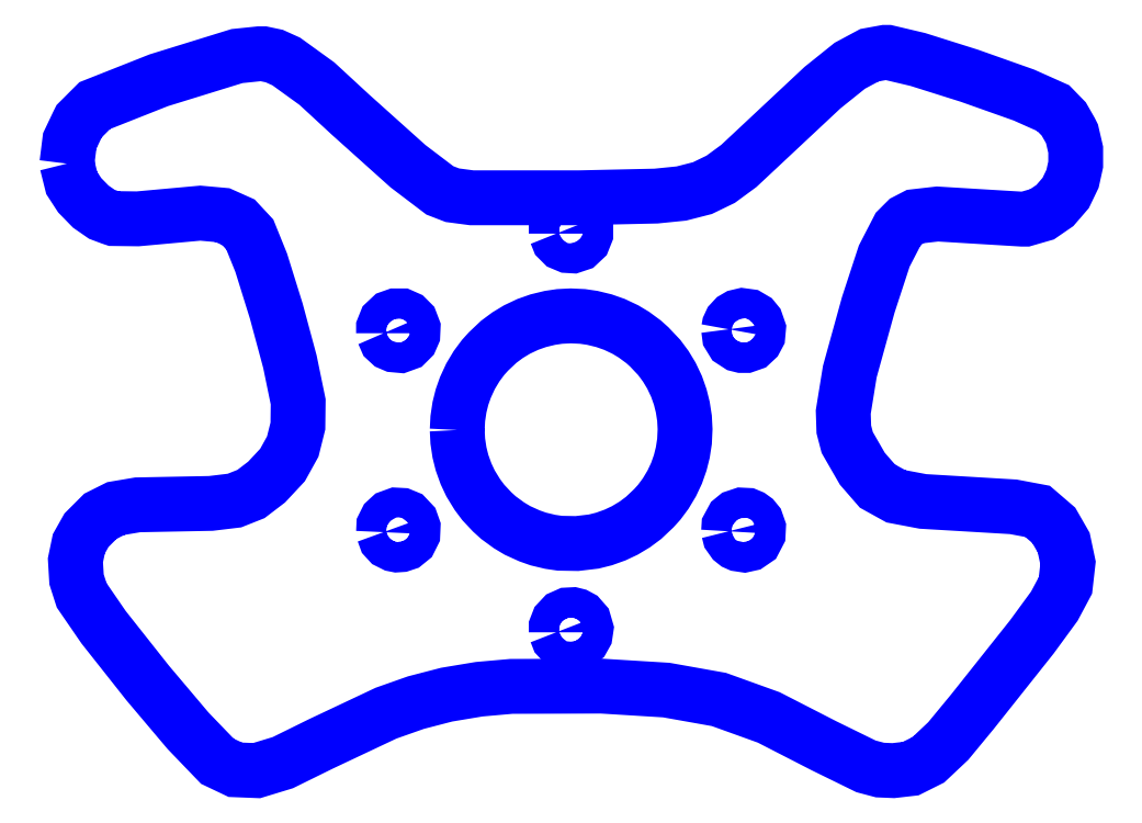
<metadata>
{"format":"dxf","ext":"dxf","renderer":"ezdxf+matplotlib","layout":"modelspace","background":"white","min_lineweight":24,"dpi":150}
</metadata>
<code>
0
SECTION
2
ENTITIES
0
LWPOLYLINE
8
0
90
120
70
1
10
0.65
20
260.9
30
0
10
1.5
20
257.6
30
0
10
2.9
20
255.4
30
0
10
4.85
20
253.4
30
0
10
6.8
20
252.1
30
0
10
8.4
20
251.4
30
0
10
8.85
20
251.3
30
0
10
13.1
20
251.2
30
0
10
24.1
20
252.2
30
0
10
28
20
251.9
30
0
10
30.8
20
250.7
30
0
10
32.8
20
248.5
30
0
10
34.8
20
243.6
30
0
10
37.45
20
235.1
30
0
10
39.85
20
226.2
30
0
10
41.3
20
219.1
30
0
10
41.25
20
214.8
30
0
10
40.35
20
211.2
30
0
10
38.55
20
208
30
0
10
35.75
20
205
30
0
10
33
20
202.9
30
0
10
30.1
20
201.8
30
0
10
25.95
20
201.2
30
0
10
13.1
20
201
30
0
10
9.25
20
200.3
30
0
10
6.55
20
199
30
0
10
4.1
20
196.6
30
0
10
2.75
20
194.2
30
0
10
2.15
20
191.2
30
0
10
2.35
20
187.9
30
0
10
3.25
20
185.1
30
0
10
7.1
20
179.5
30
0
10
14.85
20
169.7
30
0
10
21.95
20
161.3
30
0
10
27.1
20
155.9
30
0
10
30.25
20
154.4
30
0
10
34
20
154.3
30
0
10
38.6
20
155.7
30
0
10
45.3
20
159
30
0
10
56.75
20
164.4
30
0
10
62
20
166.2
30
0
10
67.4
20
167.7
30
0
10
73.1
20
168.6
30
0
10
78.75
20
169.1
30
0
10
94.6
20
169.2
30
0
10
106
20
168.4
30
0
10
115.2
20
166.8
30
0
10
124
20
163.7
30
0
10
133.8
20
158.7
30
0
10
141.1
20
155.1
30
0
10
143.6
20
154.4
30
0
10
145.9
20
154.3
30
0
10
148.9
20
154.7
30
0
10
152.1
20
156.2
30
0
10
155.6
20
159.5
30
0
10
159.8
20
164.7
30
0
10
170.2
20
177.8
30
0
10
174.2
20
183.2
30
0
10
176.2
20
186.8
30
0
10
176.6
20
190.8
30
0
10
175.8
20
194.3
30
0
10
174.1
20
197.4
30
0
10
171.2
20
199.8
30
0
10
167
20
200.7
30
0
10
151.1
20
201.6
30
0
10
146.3
20
202.5
30
0
10
143.1
20
204.3
30
0
10
140.4
20
207.3
30
0
10
137.8
20
211.9
30
0
10
137.2
20
214.2
30
0
10
137.1
20
217.3
30
0
10
138.2
20
224.4
30
0
10
141.5
20
236.2
30
0
10
144.3
20
244.7
30
0
10
146.8
20
249.4
30
0
10
148.2
20
250.8
30
0
10
149.7
20
251.7
30
0
10
153.7
20
252.1
30
0
10
168.5
20
251.2
30
0
10
169.1
20
251.2
30
0
10
172.1
20
252.1
30
0
10
174.3
20
253.6
30
0
10
176.2
20
255.8
30
0
10
177.4
20
258.3
30
0
10
177.9
20
260.8
30
0
10
177.9
20
263.4
30
0
10
177.3
20
266.2
30
0
10
177.1
20
266.7
30
0
10
175.8
20
268.8
30
0
10
174
20
270.7
30
0
10
168.8
20
273
30
0
10
159.2
20
276.4
30
0
10
150.2
20
279.2
30
0
10
144.9
20
280.5
30
0
10
144.4
20
280.5
30
0
10
141.7
20
280
30
0
10
138.2
20
278.1
30
0
10
133.4
20
274.3
30
0
10
118.8
20
260.6
30
0
10
115.5
20
258.2
30
0
10
112.3
20
256.6
30
0
10
108.7
20
255.7
30
0
10
104.2
20
255.2
30
0
10
90.7
20
254.9
30
0
10
71.8
20
254.9
30
0
10
68.4
20
255.4
30
0
10
66.2
20
256.2
30
0
10
60.6
20
260.5
30
0
10
50.45
20
269.6
30
0
10
44.6
20
275
30
0
10
39.2
20
278.9
30
0
10
37.1
20
279.9
30
0
10
35.2
20
280.2
30
0
10
34.45
20
280.2
30
0
10
30.55
20
279.9
30
0
10
16.8
20
275.6
30
0
10
5.55
20
271.1
30
0
10
2.8
20
268.4
30
0
10
2.6
20
268
30
0
10
1.15
20
264.9
30
0
0
LWPOLYLINE
8
0
90
17
70
1
10
56.3
20
196.2
30
0
10
56.35
20
197.3
30
0
10
56.8
20
198.2
30
0
10
57.45
20
198.8
30
0
10
58.55
20
199.2
30
0
10
59.5
20
199.2
30
0
10
60.35
20
198.8
30
0
10
61.2
20
197.9
30
0
10
61.5
20
197.1
30
0
10
61.45
20
195.9
30
0
10
60.95
20
194.9
30
0
10
60.15
20
194.2
30
0
10
59.4
20
194
30
0
10
58.65
20
193.9
30
0
10
58.15
20
194.1
30
0
10
57.25
20
194.5
30
0
10
56.7
20
195.1
30
0
0
LWPOLYLINE
8
0
90
16
70
1
10
56.3
20
231.2
30
0
10
56.3
20
232.1
30
0
10
56.7
20
233.1
30
0
10
57.55
20
233.9
30
0
10
58.4
20
234.2
30
0
10
59.5
20
234.2
30
0
10
60.4
20
233.8
30
0
10
61.1
20
233.1
30
0
10
61.5
20
232.1
30
0
10
61.45
20
230.9
30
0
10
61.1
20
230.2
30
0
10
60.35
20
229.4
30
0
10
59.25
20
229
30
0
10
58.15
20
229.1
30
0
10
57.45
20
229.4
30
0
10
56.8
20
230
30
0
0
LWPOLYLINE
8
0
90
63
70
1
10
69.25
20
214.2
30
0
10
69.35
20
216.2
30
0
10
69.65
20
218.2
30
0
10
70.1
20
219.9
30
0
10
70.7
20
221.7
30
0
10
71.6
20
223.6
30
0
10
72.65
20
225.3
30
0
10
73.8
20
226.9
30
0
10
74.75
20
227.9
30
0
10
76.55
20
229.7
30
0
10
78.1
20
230.8
30
0
10
79.75
20
231.8
30
0
10
81.65
20
232.7
30
0
10
83.5
20
233.3
30
0
10
85.55
20
233.8
30
0
10
87.25
20
234.1
30
0
10
89.2
20
234.2
30
0
10
91.3
20
234.1
30
0
10
93
20
233.8
30
0
10
95.05
20
233.3
30
0
10
96.9
20
232.7
30
0
10
98.8
20
231.8
30
0
10
100.3
20
230.9
30
0
10
102
20
229.7
30
0
10
103
20
228.8
30
0
10
104.8
20
226.9
30
0
10
105.9
20
225.3
30
0
10
106.9
20
223.7
30
0
10
107.8
20
221.8
30
0
10
108.5
20
219.9
30
0
10
108.9
20
218.2
30
0
10
109.2
20
216.2
30
0
10
109.3
20
214.3
30
0
10
109.2
20
212.2
30
0
10
108.9
20
210.2
30
0
10
108.5
20
208.4
30
0
10
107.8
20
206.6
30
0
10
107
20
204.8
30
0
10
105.9
20
203
30
0
10
104.8
20
201.4
30
0
10
103.8
20
200.4
30
0
10
102
20
198.7
30
0
10
100.5
20
197.6
30
0
10
98.7
20
196.5
30
0
10
97
20
195.7
30
0
10
95.05
20
195
30
0
10
93.25
20
194.6
30
0
10
90.3
20
194.2
30
0
10
87.3
20
194.2
30
0
10
85.6
20
194.5
30
0
10
83.5
20
195
30
0
10
81.95
20
195.6
30
0
10
79.85
20
196.5
30
0
10
78.35
20
197.4
30
0
10
76.5
20
198.8
30
0
10
75.4
20
199.8
30
0
10
73.85
20
201.4
30
0
10
72.8
20
202.8
30
0
10
71.6
20
204.8
30
0
10
70.8
20
206.4
30
0
10
70.1
20
208.4
30
0
10
69.65
20
210.2
30
0
10
69.35
20
212.2
30
0
0
LWPOLYLINE
8
0
90
17
70
1
10
86.65
20
178.6
30
0
10
86.65
20
179.6
30
0
10
87
20
180.4
30
0
10
87.75
20
181.2
30
0
10
88.65
20
181.7
30
0
10
89.6
20
181.7
30
0
10
90.2
20
181.6
30
0
10
90.85
20
181.2
30
0
10
91.55
20
180.4
30
0
10
91.9
20
179.2
30
0
10
91.75
20
178.2
30
0
10
91.3
20
177.4
30
0
10
90.6
20
176.8
30
0
10
89.5
20
176.4
30
0
10
88.65
20
176.5
30
0
10
87.75
20
176.9
30
0
10
87
20
177.7
30
0
0
LWPOLYLINE
8
0
90
17
70
1
10
86.65
20
248.7
30
0
10
86.65
20
249.6
30
0
10
86.9
20
250.3
30
0
10
87.6
20
251.2
30
0
10
88.65
20
251.7
30
0
10
89.45
20
251.8
30
0
10
90.05
20
251.7
30
0
10
90.6
20
251.4
30
0
10
91.45
20
250.6
30
0
10
91.85
20
249.6
30
0
10
91.85
20
248.7
30
0
10
91.45
20
247.7
30
0
10
90.6
20
246.8
30
0
10
89.55
20
246.5
30
0
10
88.7
20
246.6
30
0
10
87.75
20
246.9
30
0
10
87.05
20
247.7
30
0
0
LWPOLYLINE
8
0
90
18
70
1
10
117
20
196.3
30
0
10
117
20
197.2
30
0
10
117.7
20
198.4
30
0
10
118.2
20
198.8
30
0
10
119.2
20
199.2
30
0
10
120.2
20
199.2
30
0
10
120.8
20
198.9
30
0
10
121.4
20
198.5
30
0
10
121.8
20
197.9
30
0
10
122.2
20
196.9
30
0
10
122.2
20
195.9
30
0
10
121.5
20
194.8
30
0
10
120.6
20
194.2
30
0
10
119.7
20
193.9
30
0
10
118.7
20
194.1
30
0
10
118.2
20
194.3
30
0
10
117.8
20
194.7
30
0
10
117.2
20
195.6
30
0
0
LWPOLYLINE
8
0
90
18
70
1
10
117
20
231.8
30
0
10
117
20
232.4
30
0
10
117.3
20
233.1
30
0
10
118
20
233.7
30
0
10
118.5
20
234.1
30
0
10
119.4
20
234.2
30
0
10
120.5
20
234.1
30
0
10
121.3
20
233.6
30
0
10
121.8
20
233.1
30
0
10
122.2
20
231.9
30
0
10
122.1
20
230.8
30
0
10
121.7
20
230.1
30
0
10
121
20
229.3
30
0
10
120
20
229
30
0
10
119.2
20
229
30
0
10
118.7
20
229.2
30
0
10
117.7
20
229.8
30
0
10
117.1
20
230.7
30
0
0
ENDSEC
0
EOF

</code>
